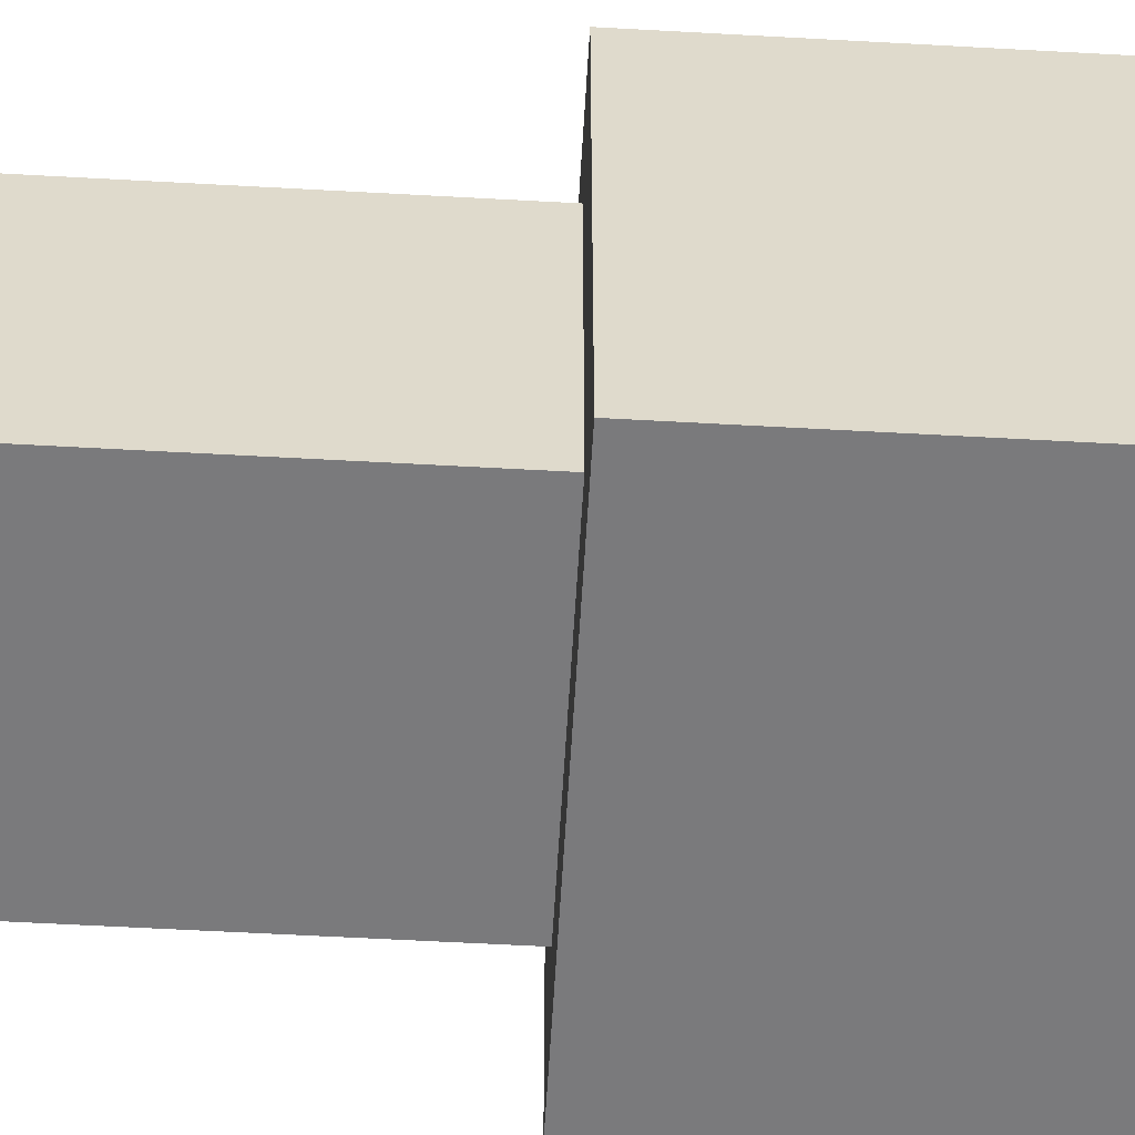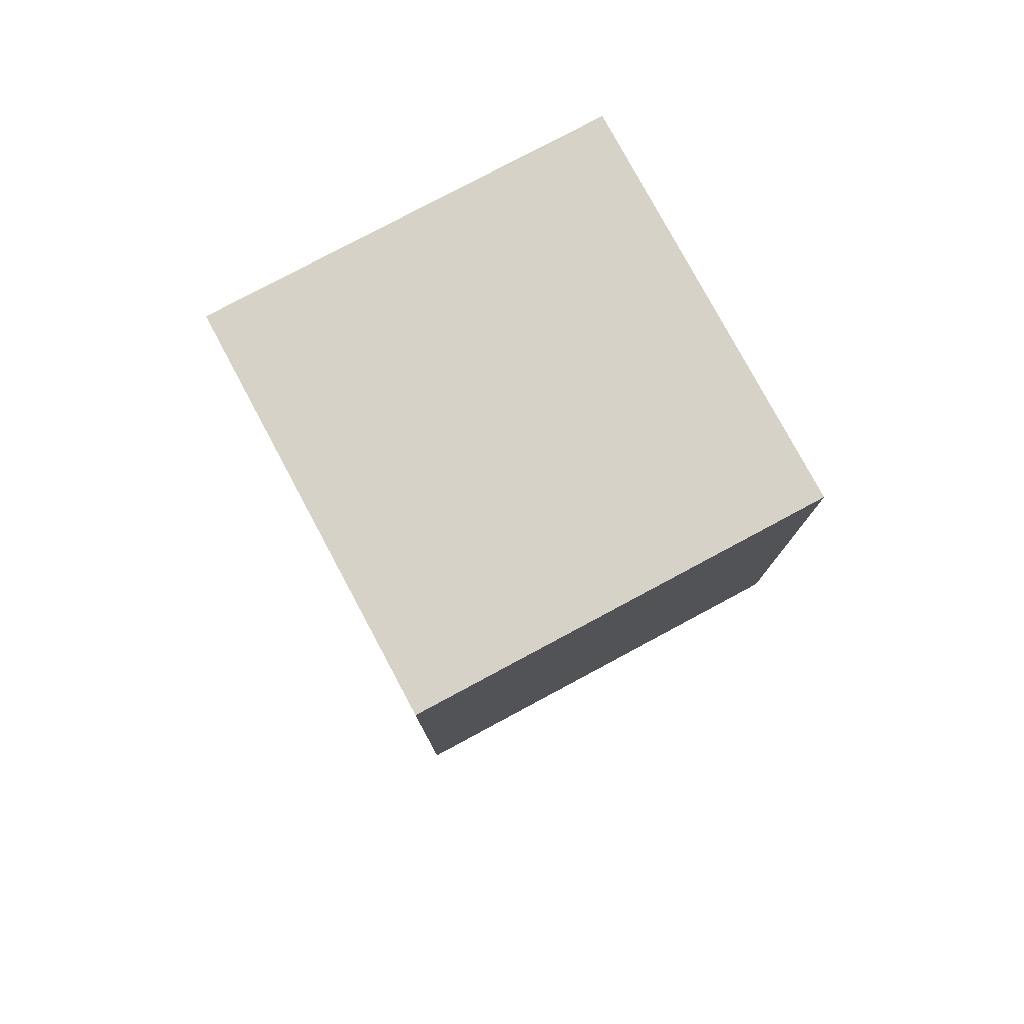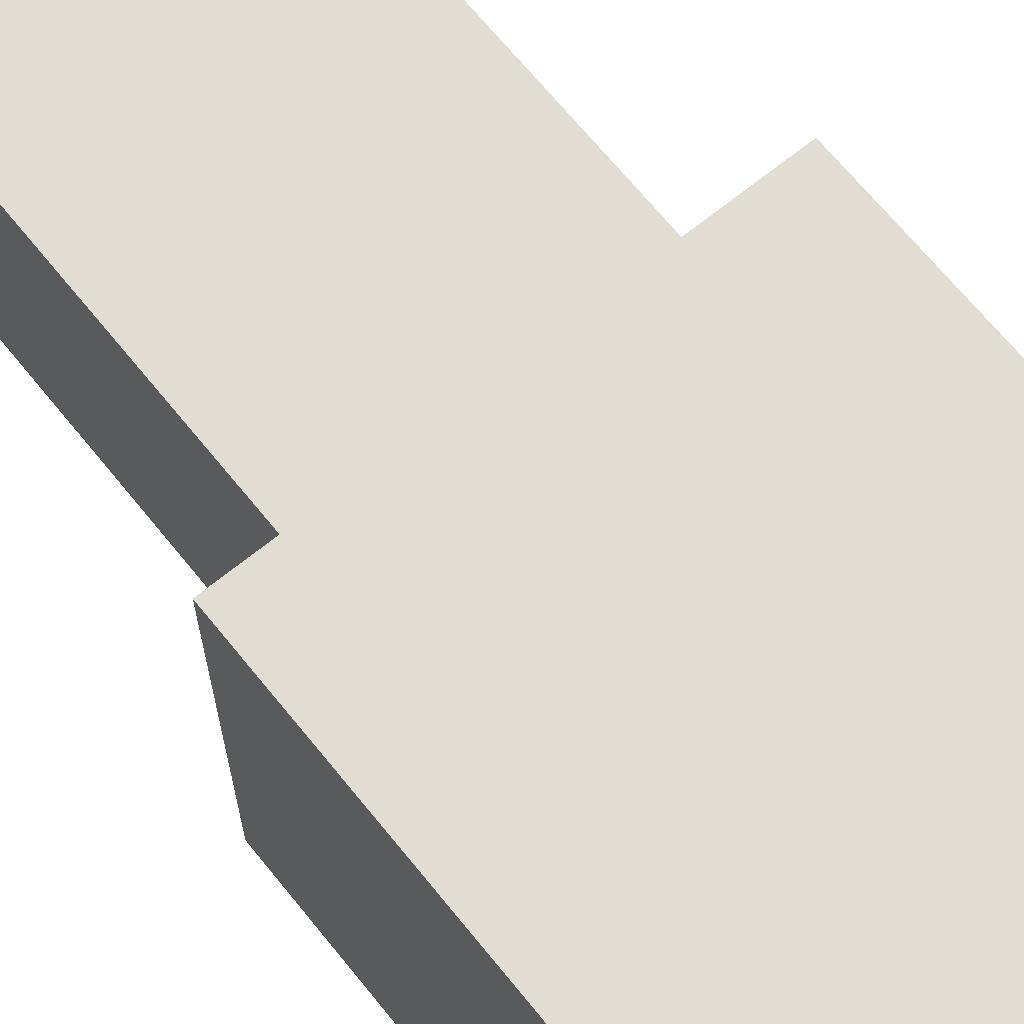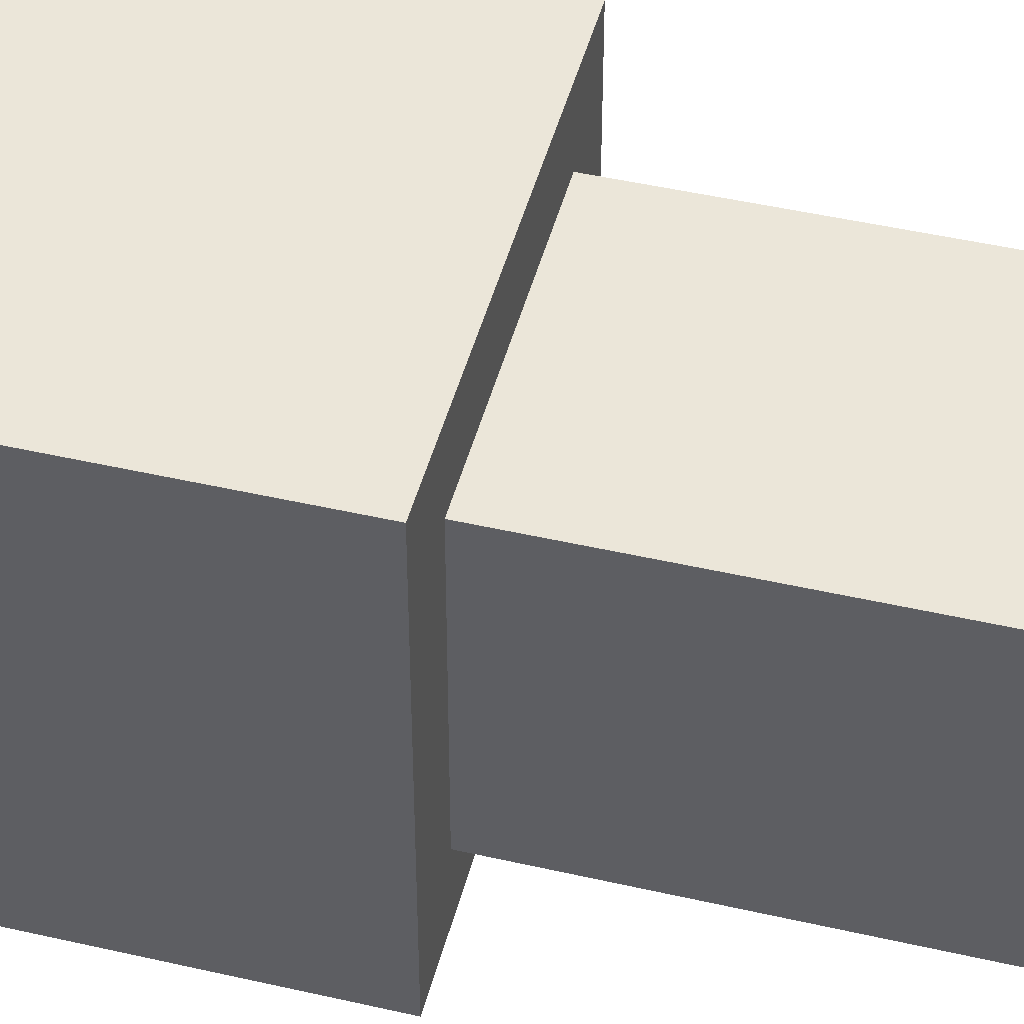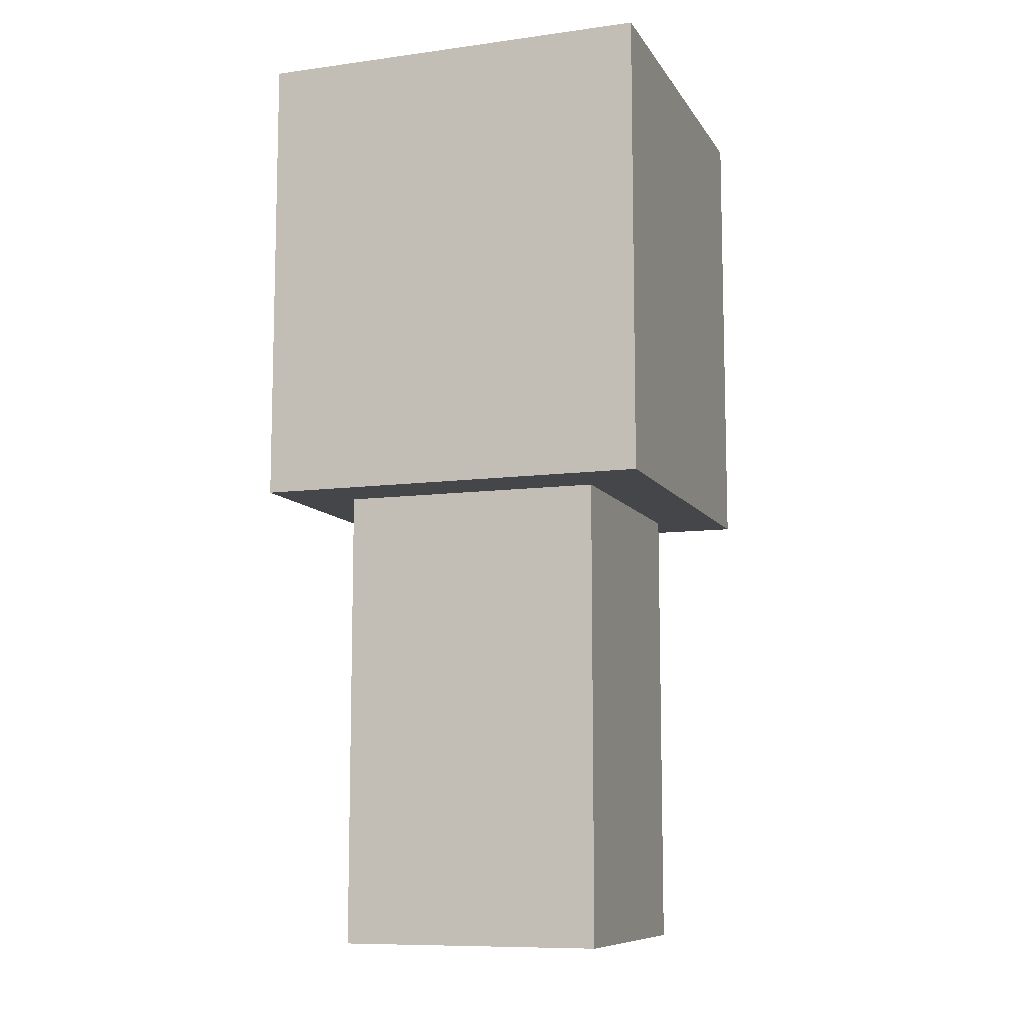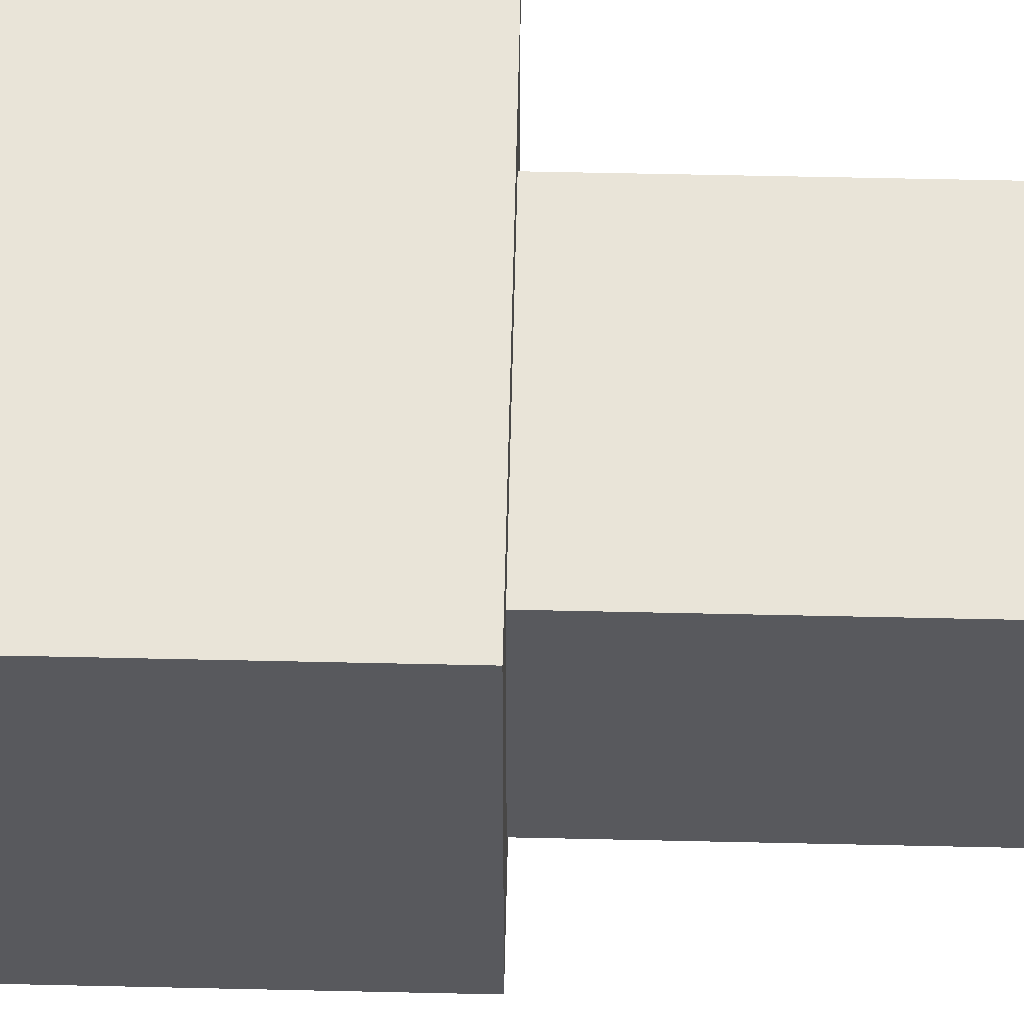
<metadata>
{"format":"obj","ext":"obj","renderer":"f3d","projection":"perspective","resolution":1024,"background":"white","views":[{"elev":-58.2,"azim":86.7,"up":"+Z"},{"elev":78.5,"azim":151.8,"up":"+Y"},{"elev":68.1,"azim":141.0,"up":"+Z"},{"elev":47.0,"azim":-75.4,"up":"+Z"},{"elev":-9.6,"azim":-70.6,"up":"+Y"},{"elev":60.0,"azim":-88.7,"up":"+Z"}]}
</metadata>
<code>
v -3 7 3
v -3 7 -3
v -3 8 3
v -3 8 -3
v -3 9 3
v -3 9 -3
v -3 10 3
v -3 10 -3
v -3 11 3
v -3 11 -3
v -3 12 3
v -3 12 -3
v -3 13 3
v -3 13 -3
v -3 14 3
v -3 14 -3
v -2 0 2
v -2 0 -2
v -2 7 2
v -2 7 -2
v 2 0 2
v 2 0 -2
v 2 7 2
v 2 7 -2
v 3 7 3
v 3 7 -3
v 3 8 3
v 3 8 -3
v 3 9 3
v 3 9 -3
v 3 10 3
v 3 10 -3
v 3 11 3
v 3 11 -3
v 3 12 3
v 3 12 -3
v 3 13 3
v 3 13 -3
v 3 14 3
v 3 14 -3
v -3 7 3
v -3 8 3
v -3 9 3
v -3 10 3
v -3 11 3
v -3 12 3
v -3 13 3
v -3 14 3
v 3 7 3
v 3 8 3
v 3 9 3
v 3 10 3
v 3 11 3
v 3 12 3
v 3 13 3
v 3 14 3
v -2 0 2
v -2 7 2
v 2 0 2
v 2 7 2
v -2 0 -2
v -2 7 -2
v 2 0 -2
v 2 7 -2
v -3 7 -3
v -3 8 -3
v -3 9 -3
v -3 10 -3
v -3 11 -3
v -3 12 -3
v -3 13 -3
v -3 14 -3
v 3 7 -3
v 3 8 -3
v 3 9 -3
v 3 10 -3
v 3 11 -3
v 3 12 -3
v 3 13 -3
v 3 14 -3
v -2 0 2
v 2 0 2
v -2 0 -2
v 2 0 -2
v -3 7 3
v 3 7 3
v -2 7 2
v 2 7 2
v -2 7 -2
v 2 7 -2
v -3 7 -3
v 3 7 -3
v -3 14 3
v 3 14 3
v -3 14 -3
v 3 14 -3
f 3 2 1
f 4 2 3
f 5 4 3
f 6 4 5
f 7 6 5
f 8 6 7
f 9 8 7
f 10 8 9
f 11 10 9
f 12 10 11
f 13 12 11
f 14 12 13
f 15 14 13
f 16 14 15
f 19 18 17
f 20 18 19
f 21 22 23
f 23 22 24
f 25 26 27
f 27 26 28
f 27 28 29
f 29 28 30
f 29 30 31
f 31 30 32
f 31 32 33
f 33 32 34
f 33 34 35
f 35 34 36
f 35 36 37
f 37 36 38
f 37 38 39
f 39 38 40
f 49 42 41
f 50 43 42
f 50 42 49
f 51 44 43
f 51 43 50
f 52 45 44
f 52 44 51
f 53 46 45
f 53 45 52
f 54 47 46
f 54 46 53
f 55 48 47
f 55 47 54
f 56 48 55
f 59 58 57
f 60 58 59
f 61 62 63
f 63 62 64
f 65 66 73
f 66 67 74
f 73 66 74
f 67 68 75
f 74 67 75
f 68 69 76
f 75 68 76
f 69 70 77
f 76 69 77
f 70 71 78
f 77 70 78
f 71 72 79
f 78 71 79
f 79 72 80
f 83 82 81
f 84 82 83
f 87 86 85
f 88 86 87
f 89 87 85
f 90 86 88
f 91 89 85
f 91 90 89
f 92 86 90
f 92 90 91
f 93 94 95
f 95 94 96

</code>
